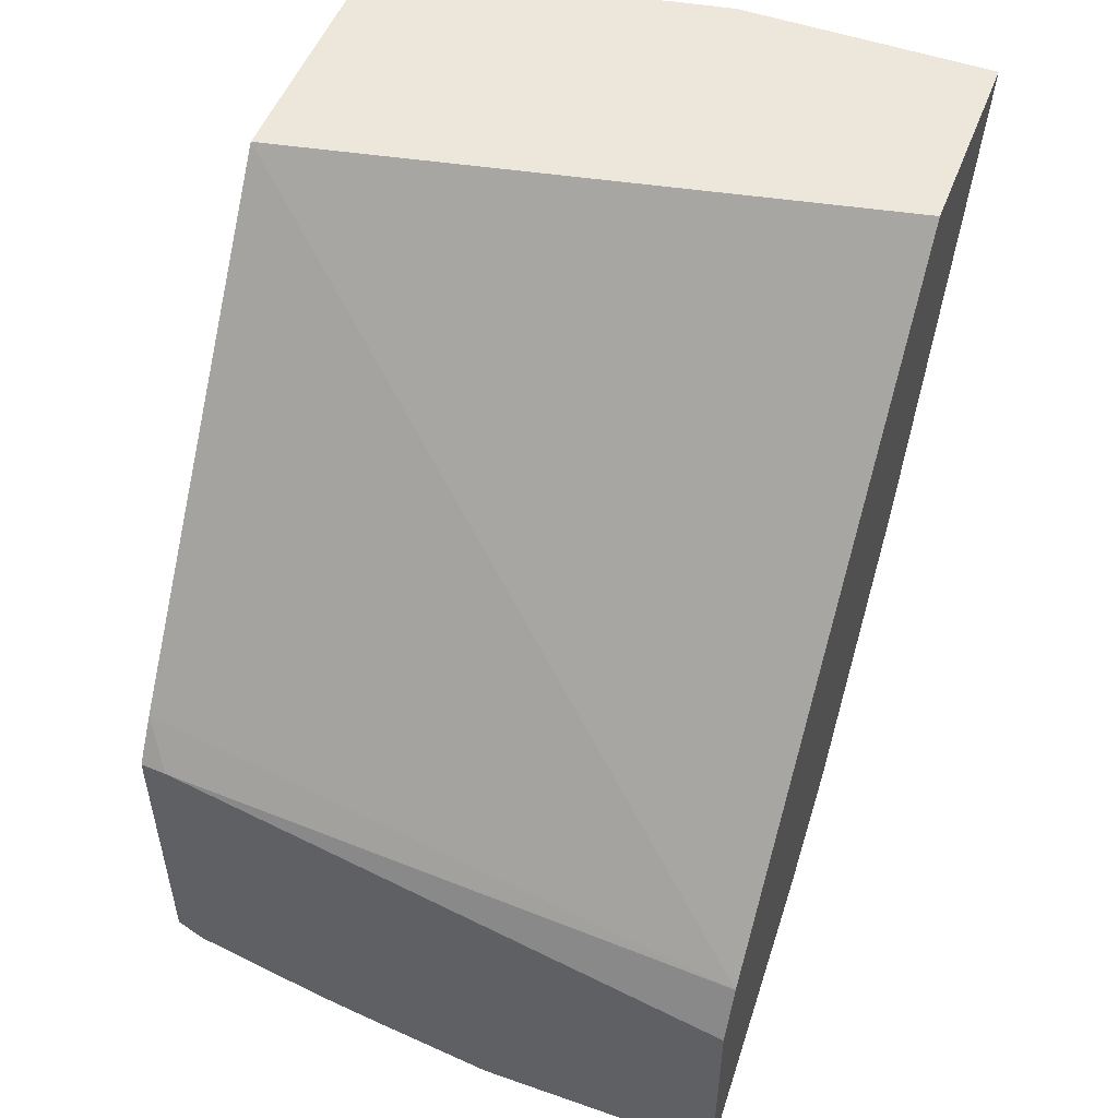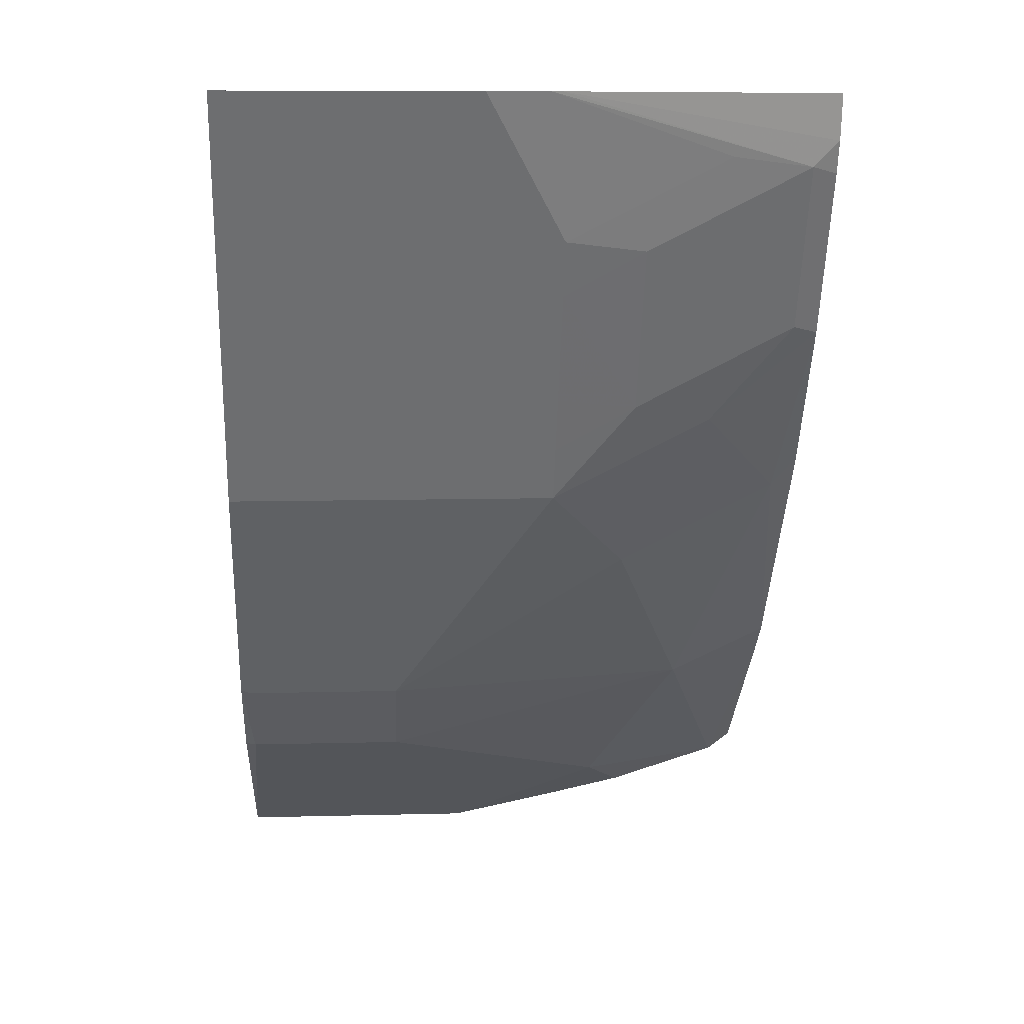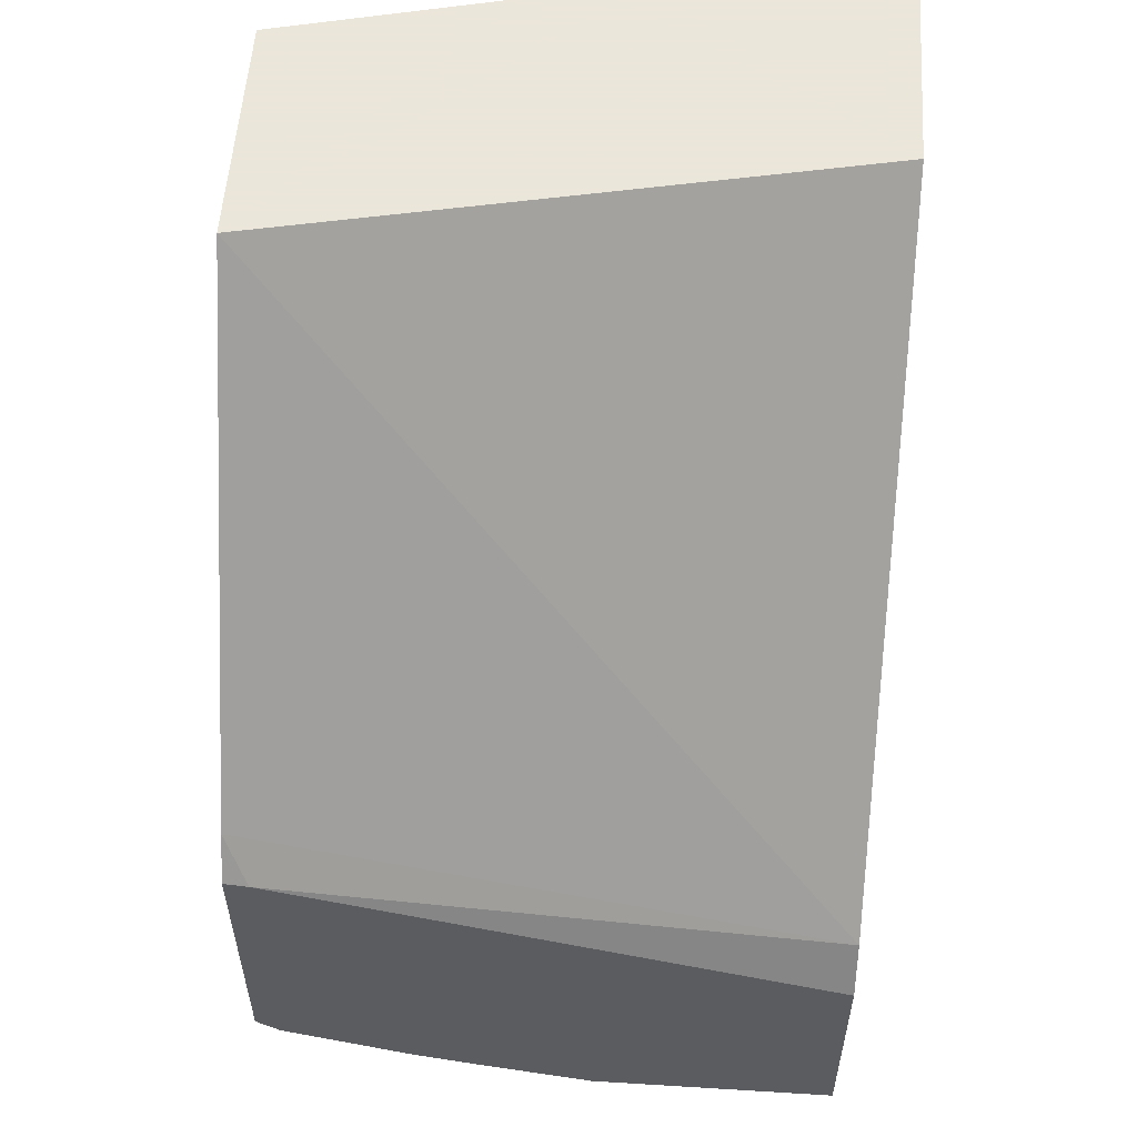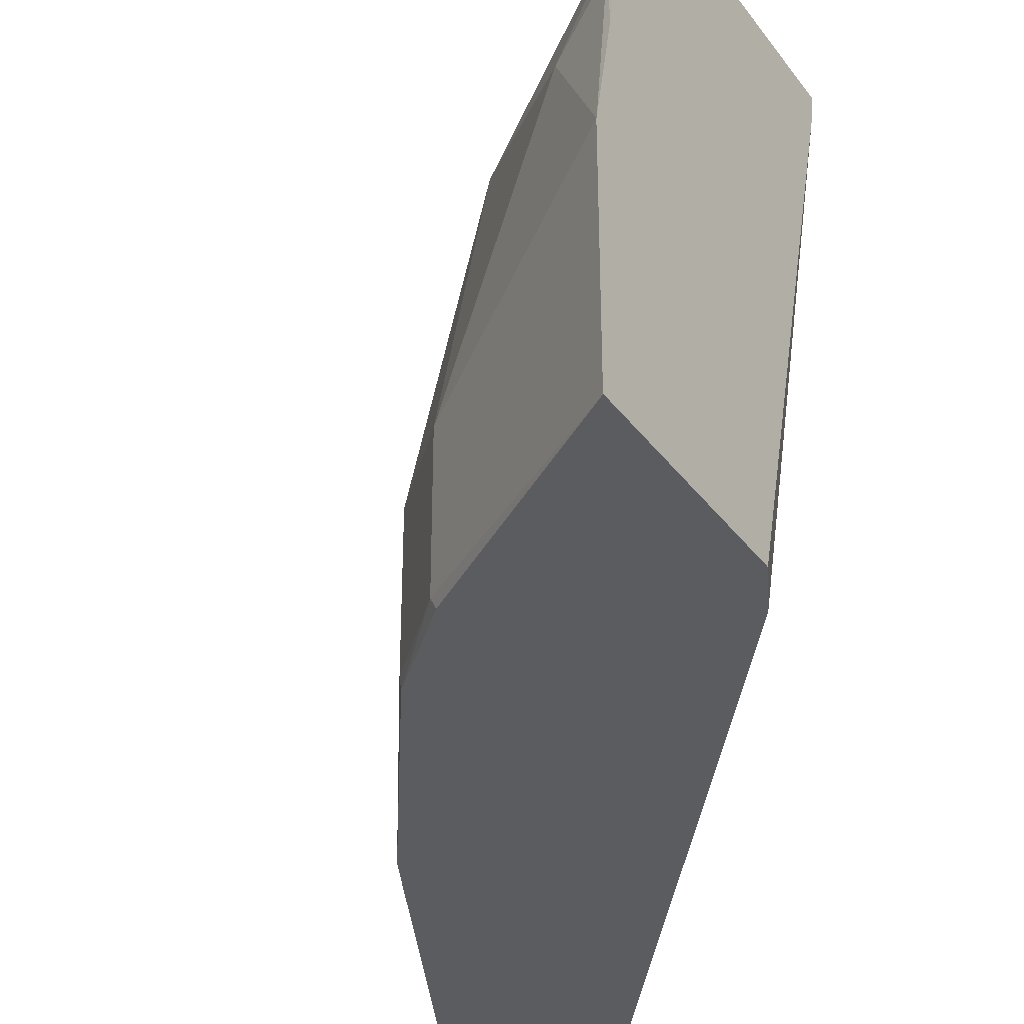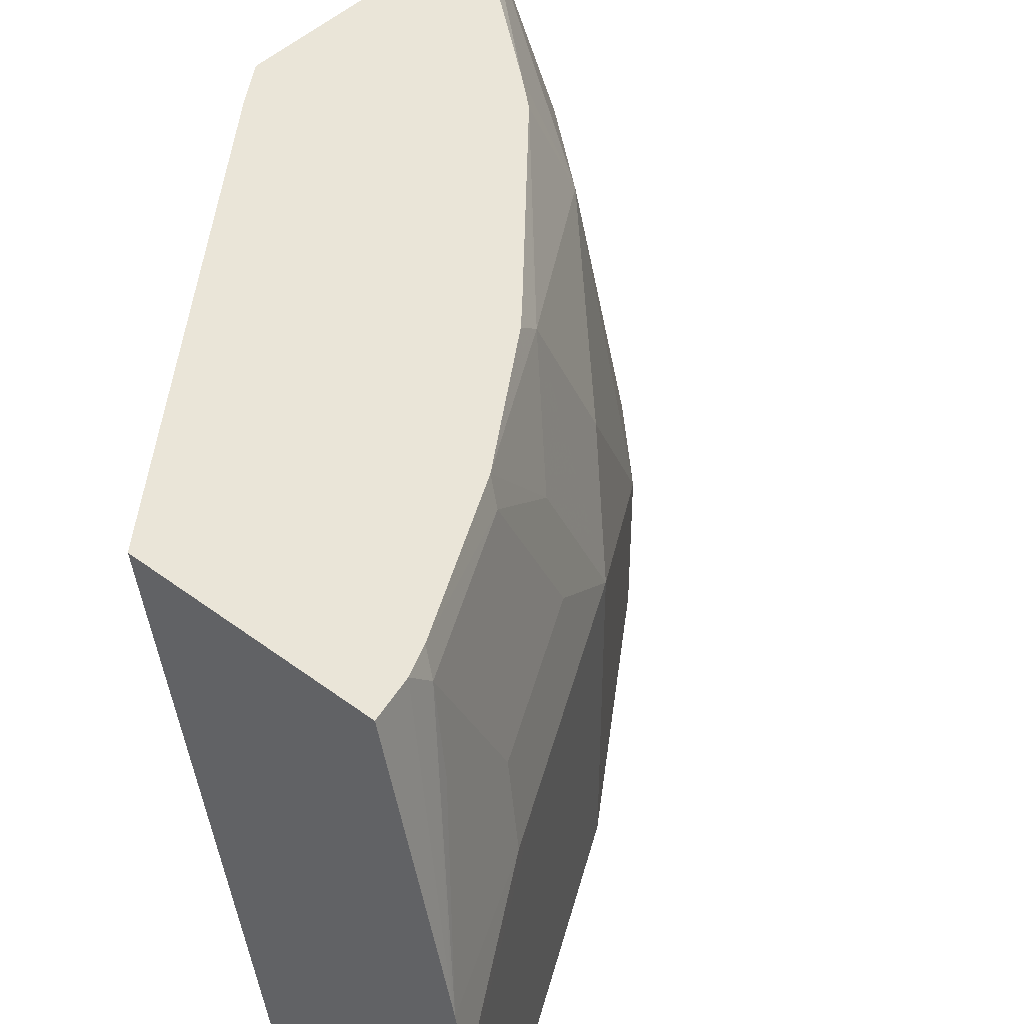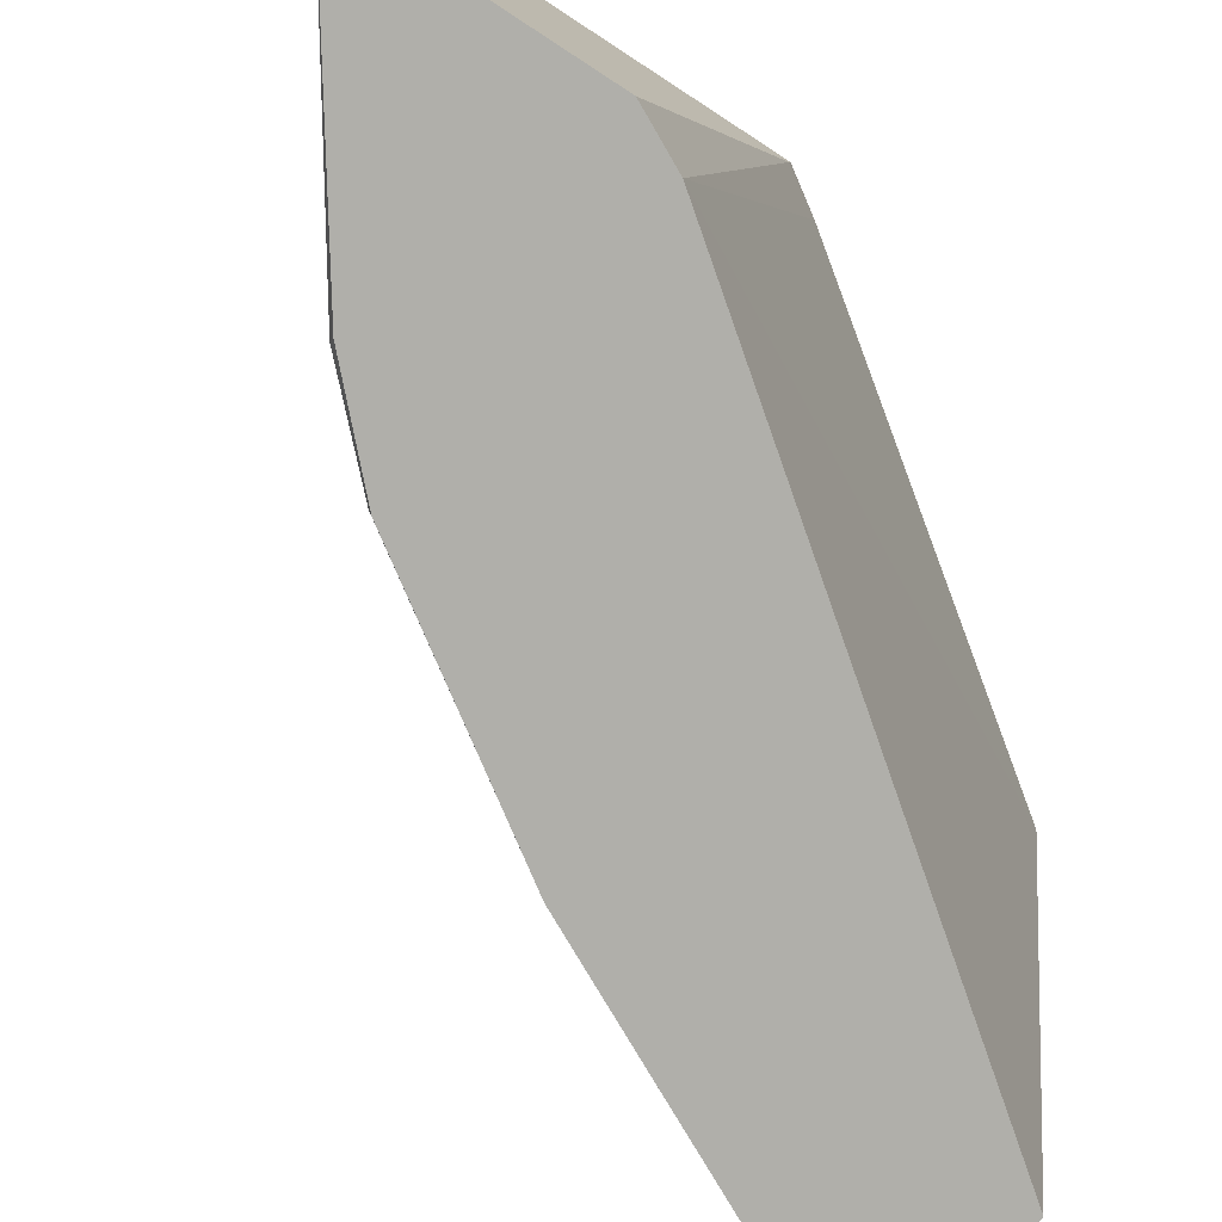
<metadata>
{"format":"obj","ext":"obj","renderer":"f3d","projection":"perspective","resolution":1024,"background":"white","views":[{"elev":51.6,"azim":-69.2,"up":"+Z"},{"elev":9.4,"azim":86.1,"up":"+Z"},{"elev":55.0,"azim":-86.3,"up":"+Z"},{"elev":-35.3,"azim":-148.6,"up":"+Y"},{"elev":44.6,"azim":41.1,"up":"+Y"},{"elev":-78.0,"azim":-123.0,"up":"+Y"}]}
</metadata>
<code>
v 0.8493 0.07766 -0.3205
v 0.8493 -0.04397 -0.3205
v 0.8413 0.07766 -0.3365
v 0.8024 0.1165 -0.4142
v 0.8154 0.1165 -0.3883
v 0.8437 0.1071 -0.3205
v 0.7515 -0.04397 -0.3205
v 0.8413 -0.04397 -0.3365
v 0.8007 -0.04397 -0.4177
v 0.7748 -0.04397 -0.4694
v 0.7766 0.1165 -0.466
v 0.7669 0.1553 -0.4708
v 0.8057 0.1553 -0.3931
v 0.8154 0.1941 -0.3495
v 0.8425 0.1124 -0.3205
v 0.8057 0.2329 -0.3543
v 0.6909 0.2451 -0.3205
v 0.5307 -0.04397 -0.6083
v 0.7619 -0.04397 -0.4953
v 0.7636 0.1165 -0.4919
v 0.7507 0.1165 -0.5177
v 0.7669 0.2329 -0.432
v 0.8105 0.2451 -0.3205
v 0.8057 0.2451 -0.3422
v 0.7996 0.2451 -0.3574
v 0.5315 0.2451 -0.5375
v 0.5175 0.2329 -0.5599
v 0.5175 -0.04397 -0.6342
v 0.7507 -0.04397 -0.5177
v 0.673 0.03883 -0.6342
v 0.7118 0.1553 -0.5565
v 0.7118 0.2329 -0.5177
v 0.7507 0.1941 -0.4789
v 0.7608 0.2451 -0.435
v 0.5175 0.2451 -0.5584
v 0.5175 -0.04397 -0.7507
v 0.6732 -0.04397 -0.6325
v 0.673 -0.03882 -0.6342
v 0.6342 0.03883 -0.673
v 0.6342 0.1941 -0.6342
v 0.7078 0.2451 -0.5137
v 0.7159 0.2451 -0.5036
v 0.6253 0.2451 -0.6131
v 0.6443 0.2451 -0.5903
v 0.5175 0.2451 -0.7029
v 0.5175 0.07766 -0.7507
v 0.5177 -0.04397 -0.7507
v 0.6318 -0.04397 -0.6726
v 0.6342 -0.03882 -0.673
v 0.5177 0.07766 -0.7507
v 0.5565 0.1553 -0.7118
v 0.5177 0.2329 -0.7118
v 0.6091 0.2451 -0.6273
v 0.5175 0.2335 -0.7117
v 0.5175 0.07817 -0.7507
v 0.5242 0.1747 -0.728
v 0.5175 0.2329 -0.7119
v 0.5175 0.1356 -0.7387
v 0.5175 0.1681 -0.7313
f 27 59 58
f 27 58 55
f 27 55 46
f 27 46 36
f 29 37 38
f 30 38 49
f 30 49 39
f 30 39 40
f 27 57 59
f 30 40 31
f 27 36 28
f 27 54 57
f 21 31 32
f 27 35 45
f 26 35 27
f 22 34 25
f 22 33 34
f 21 32 33
f 21 30 31
f 21 29 38
f 19 21 20
f 19 29 21
f 18 27 28
f 31 40 32
f 27 45 54
f 32 41 42
f 40 52 53
f 32 34 33
f 56 59 57
f 56 58 59
f 55 58 56
f 52 54 53
f 52 57 54
f 52 56 57
f 51 56 52
f 50 56 51
f 50 55 56
f 47 49 48
f 46 55 50
f 45 53 54
f 32 42 34
f 40 53 43
f 40 51 52
f 39 51 40
f 39 50 51
f 39 47 50
f 39 49 47
f 37 49 38
f 37 48 49
f 36 50 47
f 36 46 50
f 32 44 41
f 32 43 44
f 32 40 43
f 18 26 27
f 17 26 18
f 21 38 30
f 17 45 35
f 3 11 4
f 3 10 11
f 3 9 10
f 3 8 9
f 2 9 8
f 2 10 9
f 2 19 10
f 2 29 19
f 2 37 29
f 2 48 37
f 2 47 48
f 2 36 47
f 2 28 36
f 2 18 28
f 2 7 18
f 1 7 2
f 1 17 7
f 1 23 17
f 1 15 23
f 17 35 26
f 1 5 6
f 1 4 5
f 1 3 4
f 1 8 3
f 1 2 8
f 4 11 12
f 4 12 13
f 1 6 15
f 5 13 16
f 4 13 5
f 17 53 45
f 17 43 53
f 17 41 44
f 17 42 41
f 17 34 42
f 17 25 34
f 17 24 25
f 17 23 24
f 16 22 25
f 16 25 24
f 15 24 23
f 15 16 24
f 17 44 43
f 12 22 16
f 12 16 13
f 5 14 6
f 5 16 14
f 6 16 15
f 7 17 18
f 6 14 16
f 10 20 11
f 11 20 12
f 12 20 21
f 12 21 33
f 12 33 22
f 10 19 20

</code>
